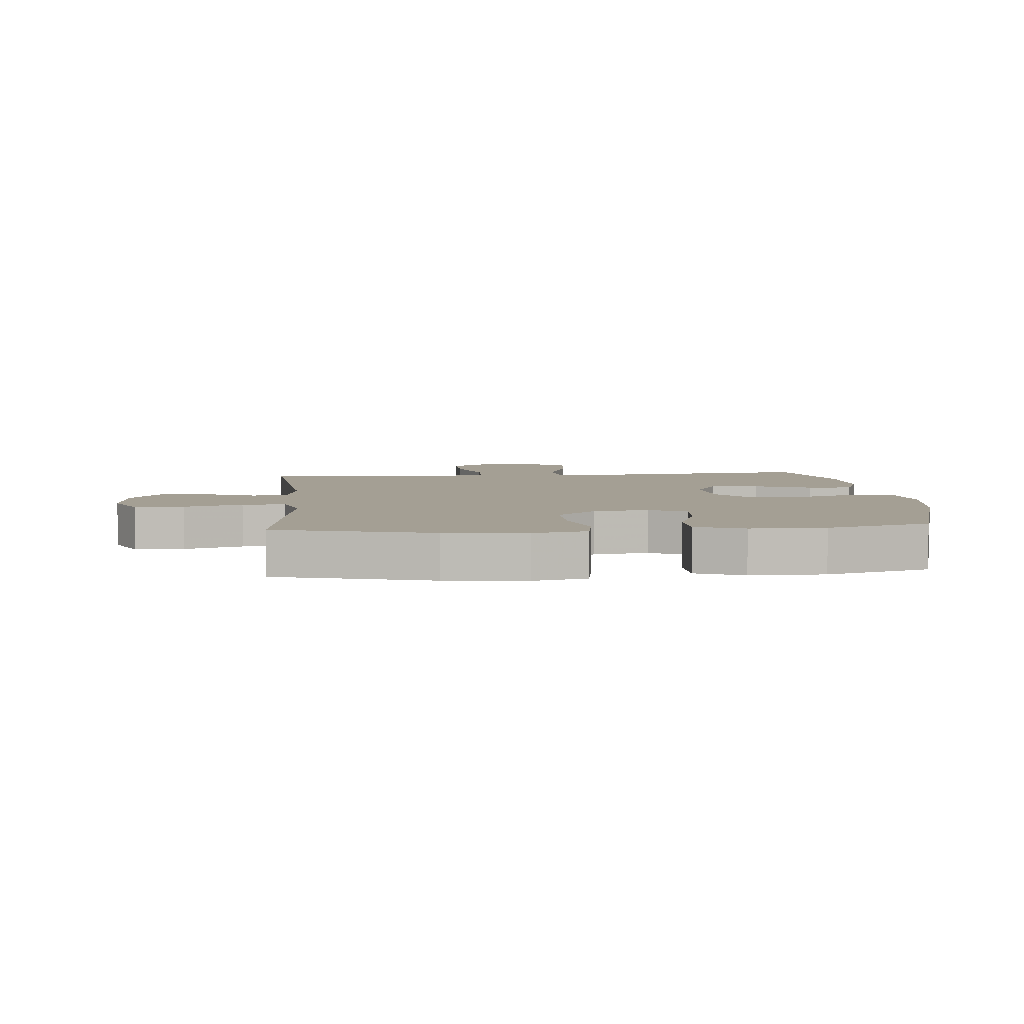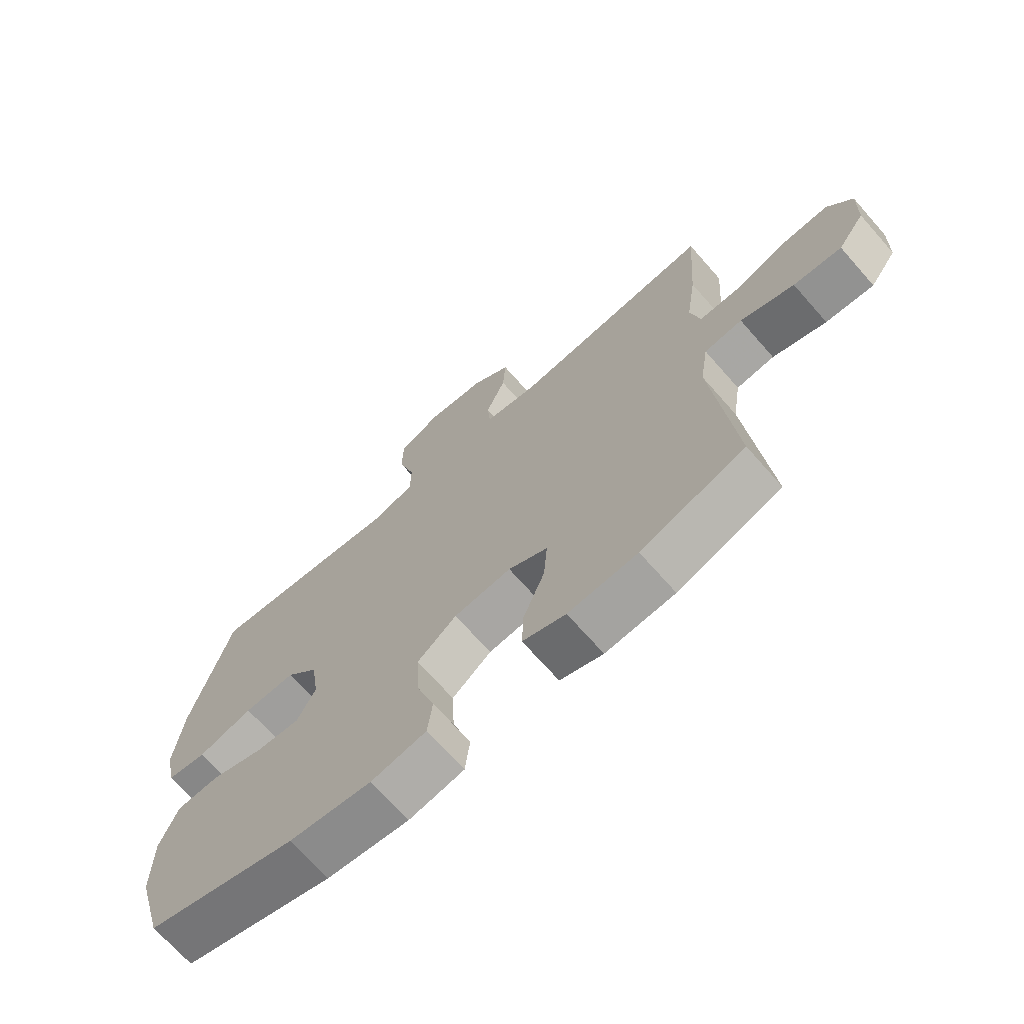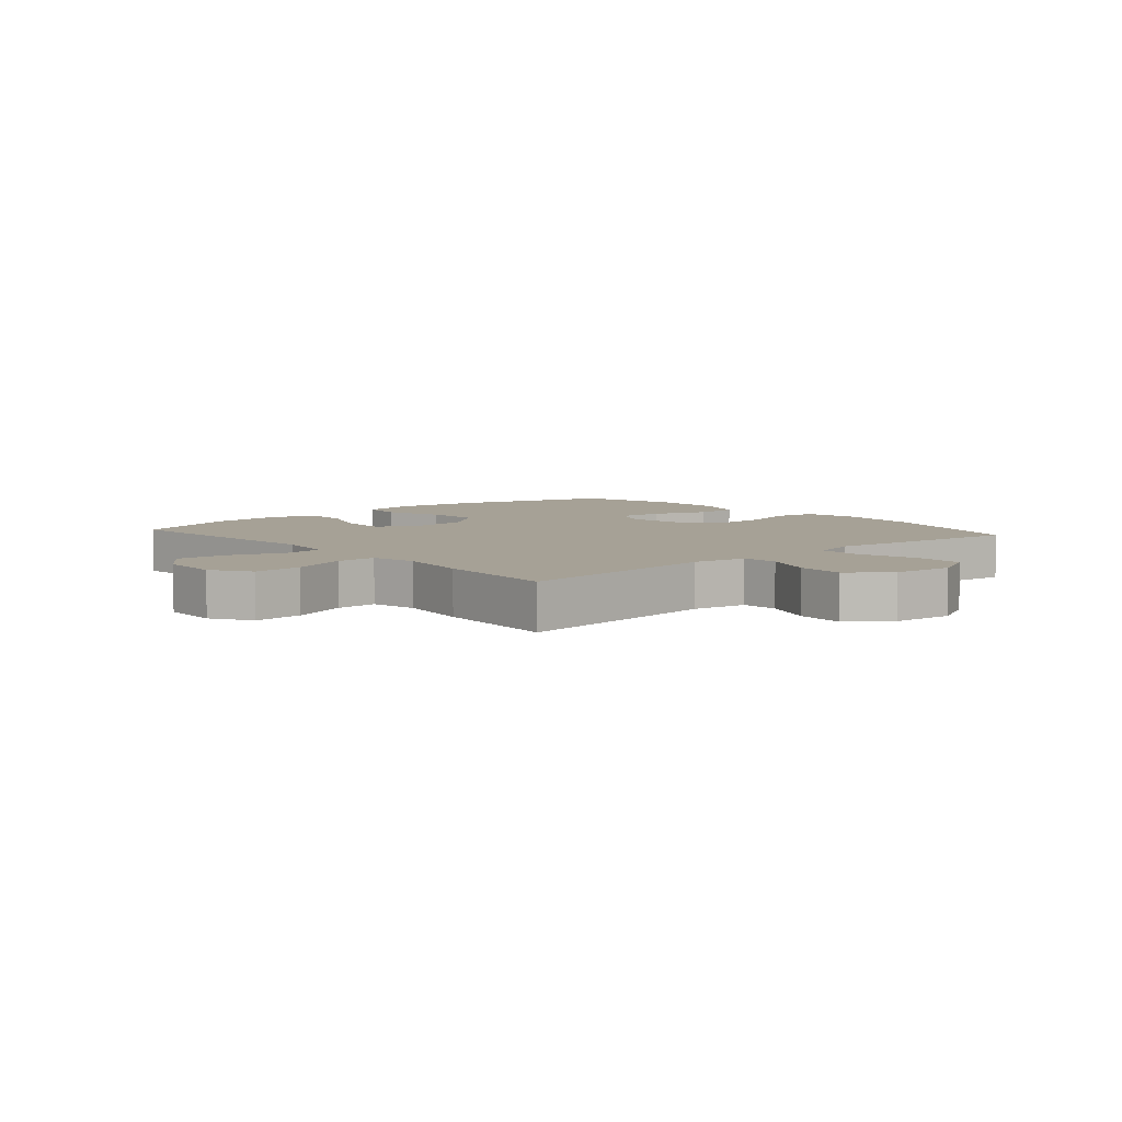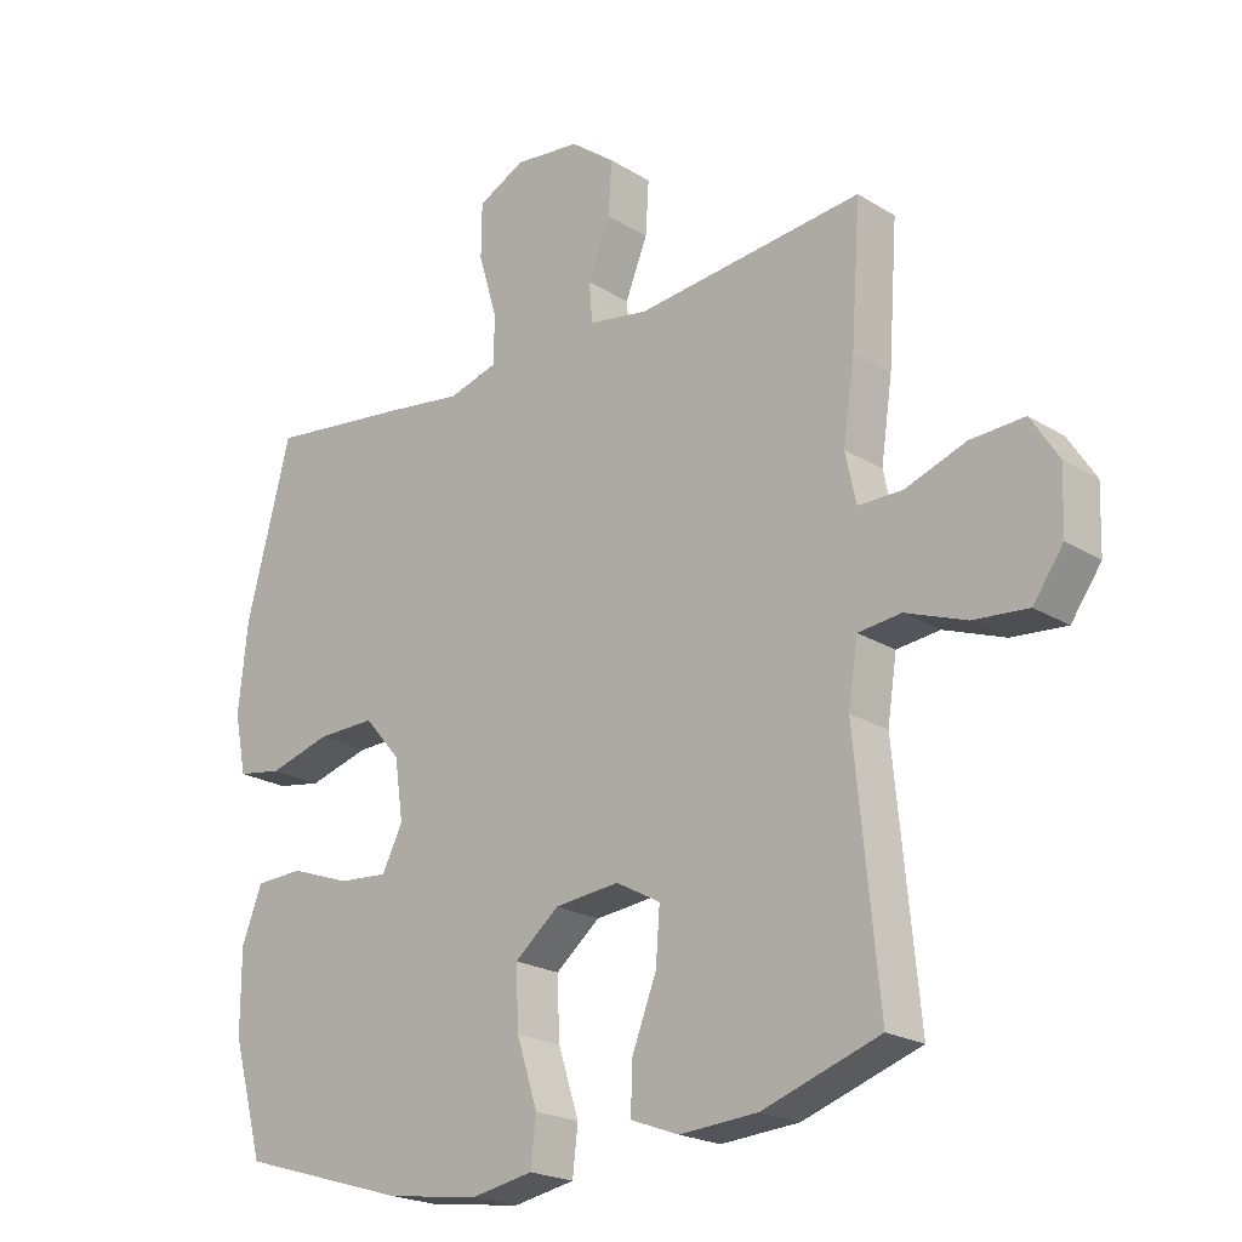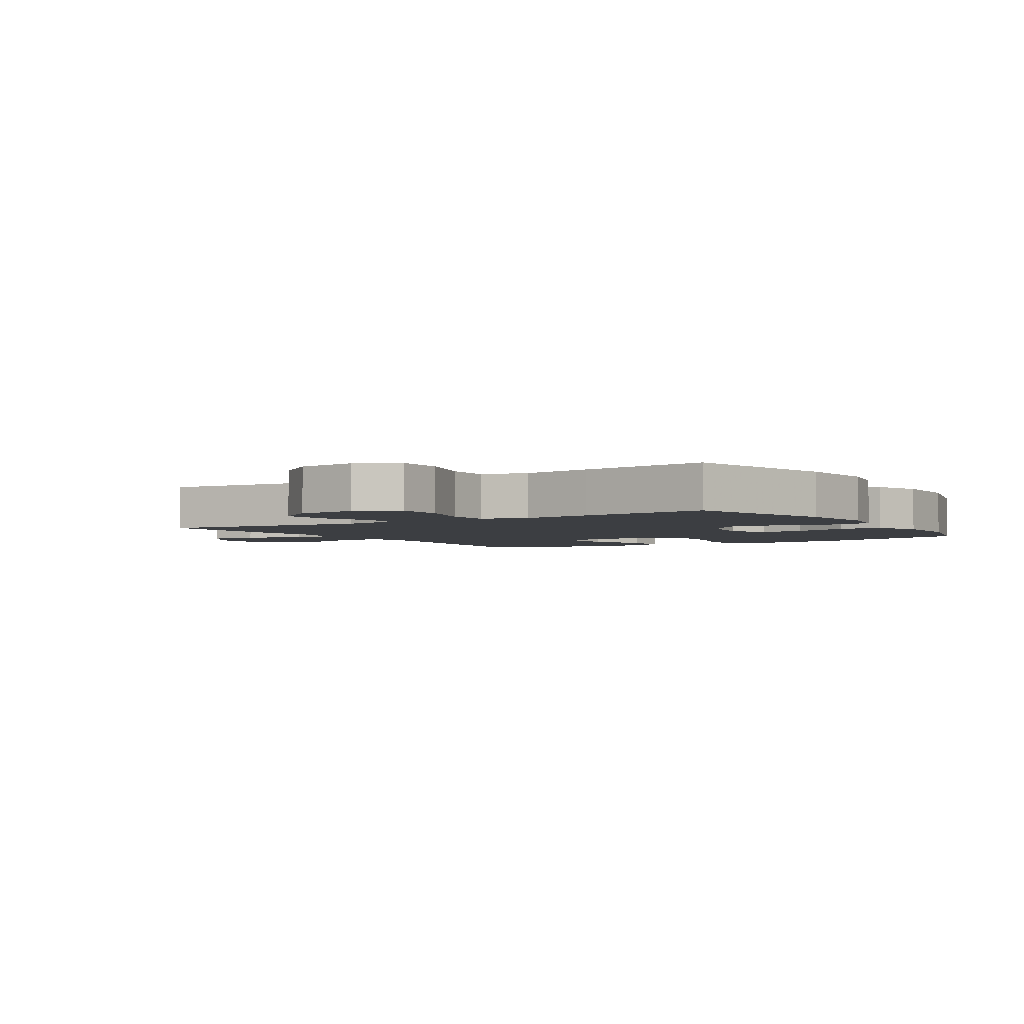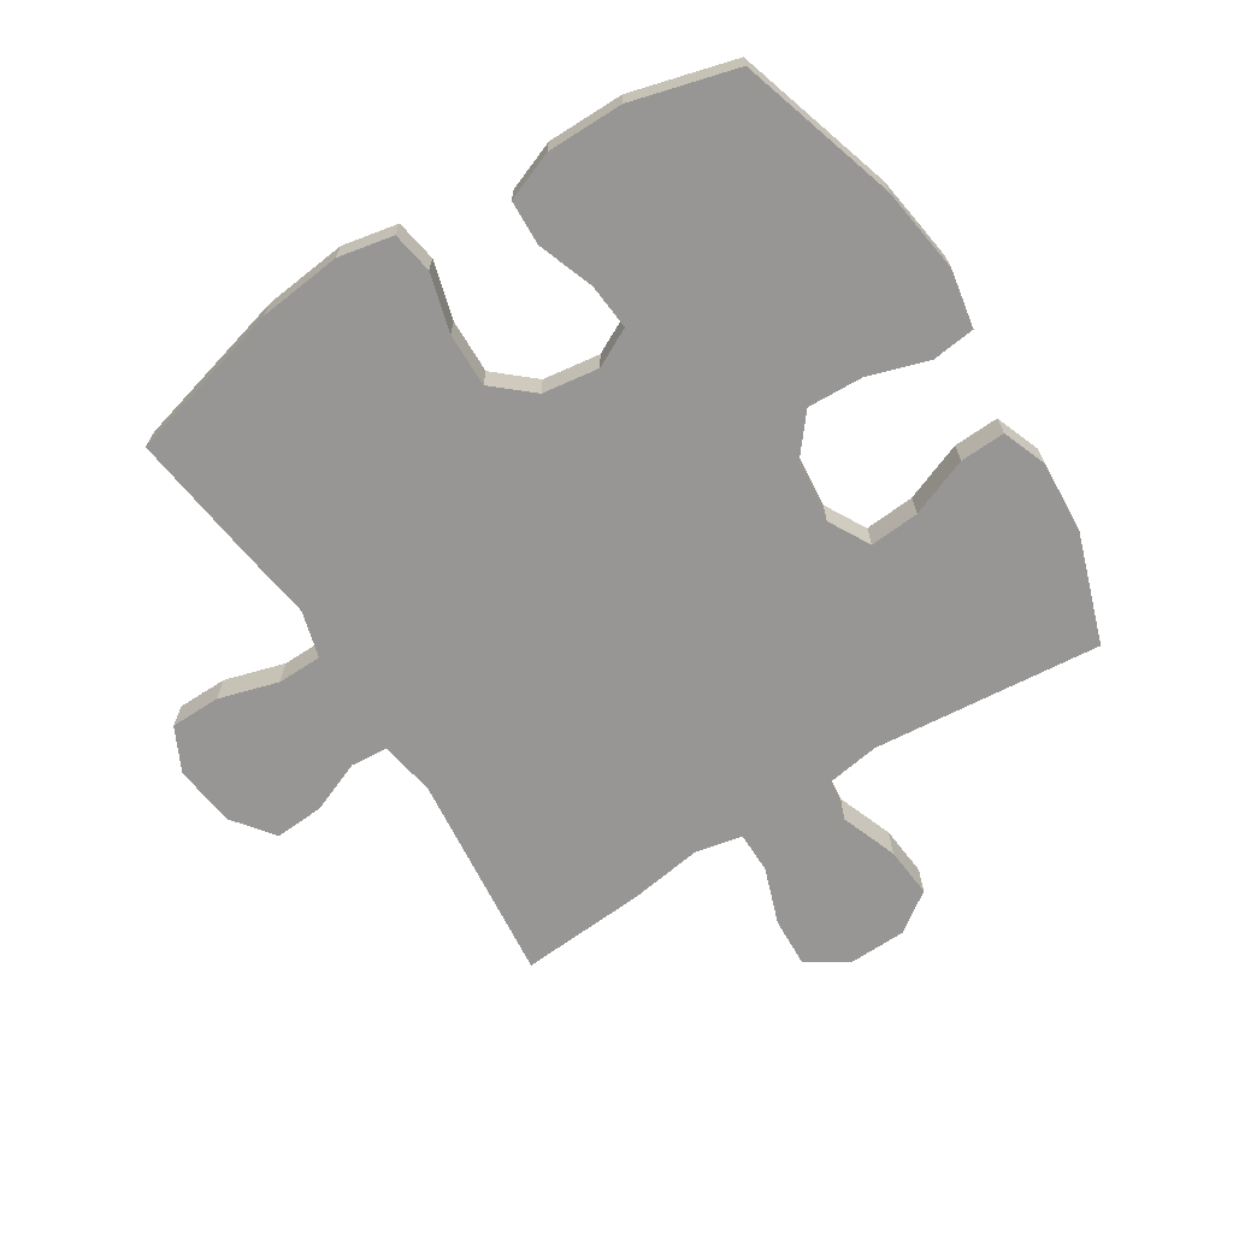
<metadata>
{"format":"obj","ext":"obj","renderer":"f3d","projection":"perspective","resolution":1024,"background":"white","views":[{"elev":5.6,"azim":84.9,"up":"+Y"},{"elev":-70.0,"azim":-138.6,"up":"+Z"},{"elev":6.2,"azim":-41.2,"up":"+Y"},{"elev":-21.4,"azim":-137.3,"up":"+Z"},{"elev":-3.2,"azim":32.2,"up":"+Y"},{"elev":-67.9,"azim":122.5,"up":"+Y"}]}
</metadata>
<code>
v -0.5 0.07 0.5
v -0.162 0.07 0.464
v -0.074 0.07 0.479
v -0.069 0.07 0.538
v -0.102 0.07 0.62
v -0.107 0.07 0.699
v -0.041 0.07 0.749
v 0.057 0.07 0.76
v 0.127 0.07 0.725
v 0.128 0.07 0.645
v 0.1 0.07 0.55
v 0.101 0.07 0.479
v 0.175 0.07 0.458
v 0.289 0.07 0.474
v 0.5 0.07 0.5
v 0.566 0.07 0.247
v 0.58 0.07 0.115
v 0.562 0.07 0.027
v 0.496 0.07 0.016
v 0.404 0.07 0.042
v 0.318 0.07 0.044
v 0.264 0.07 -0.018
v 0.251 0.07 -0.108
v 0.282 0.07 -0.169
v 0.355 0.07 -0.163
v 0.445 0.07 -0.131
v 0.516 0.07 -0.134
v 0.546 0.07 -0.212
v 0.546 0.07 -0.333
v 0.5 0.07 -0.5
v 0.248 0.07 -0.576
v 0.11 0.07 -0.595
v 0.018 0.07 -0.578
v 0.01 0.07 -0.509
v 0.041 0.07 -0.413
v 0.045 0.07 -0.324
v -0.021 0.07 -0.27
v -0.117 0.07 -0.26
v -0.183 0.07 -0.296
v -0.177 0.07 -0.375
v -0.141 0.07 -0.468
v -0.138 0.07 -0.54
v -0.21 0.07 -0.567
v -0.326 0.07 -0.559
v -0.5 0.07 -0.5
v -0.465 0.07 -0.137
v -0.479 0.07 -0.045
v -0.543 0.07 -0.038
v -0.633 0.07 -0.071
v -0.714 0.07 -0.078
v -0.759 0.07 -0.015
v -0.762 0.07 0.079
v -0.721 0.07 0.143
v -0.641 0.07 0.139
v -0.551 0.07 0.107
v -0.485 0.07 0.107
v -0.469 0.07 0.181
v -0.486 0.07 0.298
v -0.5 0 0.5
v -0.162 0 0.464
v -0.074 0 0.479
v -0.069 0 0.538
v -0.102 0 0.62
v -0.107 0 0.699
v -0.041 0 0.749
v 0.057 0 0.76
v 0.127 0 0.725
v 0.128 0 0.645
v 0.1 0 0.55
v 0.101 0 0.479
v 0.175 0 0.458
v 0.289 0 0.474
v 0.5 0 0.5
v 0.566 0 0.247
v 0.58 0 0.115
v 0.562 0 0.027
v 0.496 0 0.016
v 0.404 0 0.042
v 0.318 0 0.044
v 0.264 0 -0.018
v 0.251 0 -0.108
v 0.282 0 -0.169
v 0.355 0 -0.163
v 0.445 0 -0.131
v 0.516 0 -0.134
v 0.546 0 -0.212
v 0.546 0 -0.333
v 0.5 0 -0.5
v 0.248 0 -0.576
v 0.11 0 -0.595
v 0.018 0 -0.578
v 0.01 0 -0.509
v 0.041 0 -0.413
v 0.045 0 -0.324
v -0.021 0 -0.27
v -0.117 0 -0.26
v -0.183 0 -0.296
v -0.177 0 -0.375
v -0.141 0 -0.468
v -0.138 0 -0.54
v -0.21 0 -0.567
v -0.326 0 -0.559
v -0.5 0 -0.5
v -0.465 0 -0.137
v -0.479 0 -0.045
v -0.543 0 -0.038
v -0.633 0 -0.071
v -0.714 0 -0.078
v -0.759 0 -0.015
v -0.762 0 0.079
v -0.721 0 0.143
v -0.641 0 0.139
v -0.551 0 0.107
v -0.485 0 0.107
v -0.469 0 0.181
v -0.486 0 0.298
f 57 58 1 2
f 56 57 2 3
f 53 54 55
f 52 53 55
f 51 52 55
f 50 51 55
f 49 50 55
f 48 49 55
f 47 48 55 56
f 46 47 56 3
f 44 45 46
f 43 44 46
f 42 43 46
f 41 42 46
f 40 41 46
f 39 40 46
f 38 39 46 3
f 33 34 35
f 32 33 35
f 31 32 35
f 30 31 35
f 29 30 35
f 28 29 35
f 27 28 35
f 26 27 35
f 25 26 35
f 24 25 35 36
f 23 24 36 37
f 18 19 20
f 17 18 20
f 16 17 20
f 15 16 20
f 14 15 20
f 13 14 20
f 12 13 20 21
f 9 10 11
f 8 9 11
f 7 8 11
f 6 7 11
f 5 6 11
f 4 5 11
f 4 11 12
f 3 4 12
f 38 3 12
f 37 38 12
f 23 37 12
f 22 23 12
f 12 21 22
f 60 59 116 115
f 61 60 115 114
f 113 112 111
f 113 111 110
f 113 110 109
f 113 109 108
f 113 108 107
f 113 107 106
f 114 113 106 105
f 61 114 105 104
f 104 103 102
f 104 102 101
f 104 101 100
f 104 100 99
f 104 99 98
f 104 98 97
f 61 104 97 96
f 93 92 91
f 93 91 90
f 93 90 89
f 93 89 88
f 93 88 87
f 93 87 86
f 93 86 85
f 93 85 84
f 93 84 83
f 94 93 83 82
f 95 94 82 81
f 78 77 76
f 78 76 75
f 78 75 74
f 78 74 73
f 78 73 72
f 78 72 71
f 79 78 71 70
f 69 68 67
f 69 67 66
f 69 66 65
f 69 65 64
f 69 64 63
f 69 63 62
f 70 69 62
f 70 62 61
f 70 61 96
f 70 96 95
f 70 95 81
f 70 81 80
f 80 79 70
f 1 59 60 2
f 2 60 61 3
f 3 61 62 4
f 4 62 63 5
f 5 63 64 6
f 6 64 65 7
f 7 65 66 8
f 8 66 67 9
f 9 67 68 10
f 10 68 69 11
f 11 69 70 12
f 12 70 71 13
f 13 71 72 14
f 14 72 73 15
f 15 73 74 16
f 16 74 75 17
f 17 75 76 18
f 18 76 77 19
f 19 77 78 20
f 20 78 79 21
f 21 79 80 22
f 22 80 81 23
f 23 81 82 24
f 24 82 83 25
f 25 83 84 26
f 26 84 85 27
f 27 85 86 28
f 28 86 87 29
f 29 87 88 30
f 30 88 89 31
f 31 89 90 32
f 32 90 91 33
f 33 91 92 34
f 34 92 93 35
f 35 93 94 36
f 36 94 95 37
f 37 95 96 38
f 38 96 97 39
f 39 97 98 40
f 40 98 99 41
f 41 99 100 42
f 42 100 101 43
f 43 101 102 44
f 44 102 103 45
f 45 103 104 46
f 46 104 105 47
f 47 105 106 48
f 48 106 107 49
f 49 107 108 50
f 50 108 109 51
f 51 109 110 52
f 52 110 111 53
f 53 111 112 54
f 54 112 113 55
f 55 113 114 56
f 56 114 115 57
f 57 115 116 58
f 58 116 59 1

</code>
